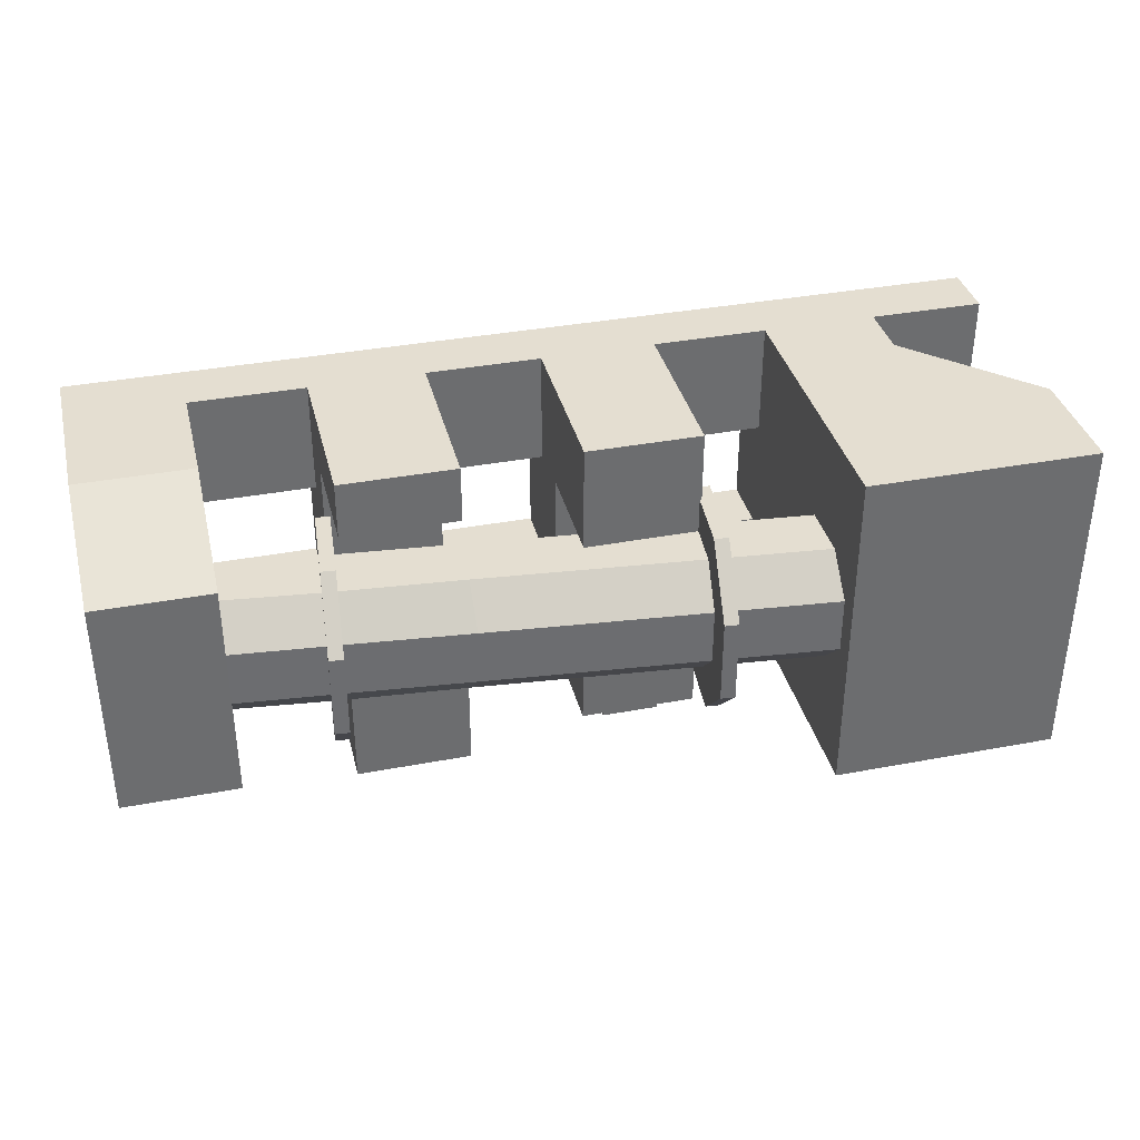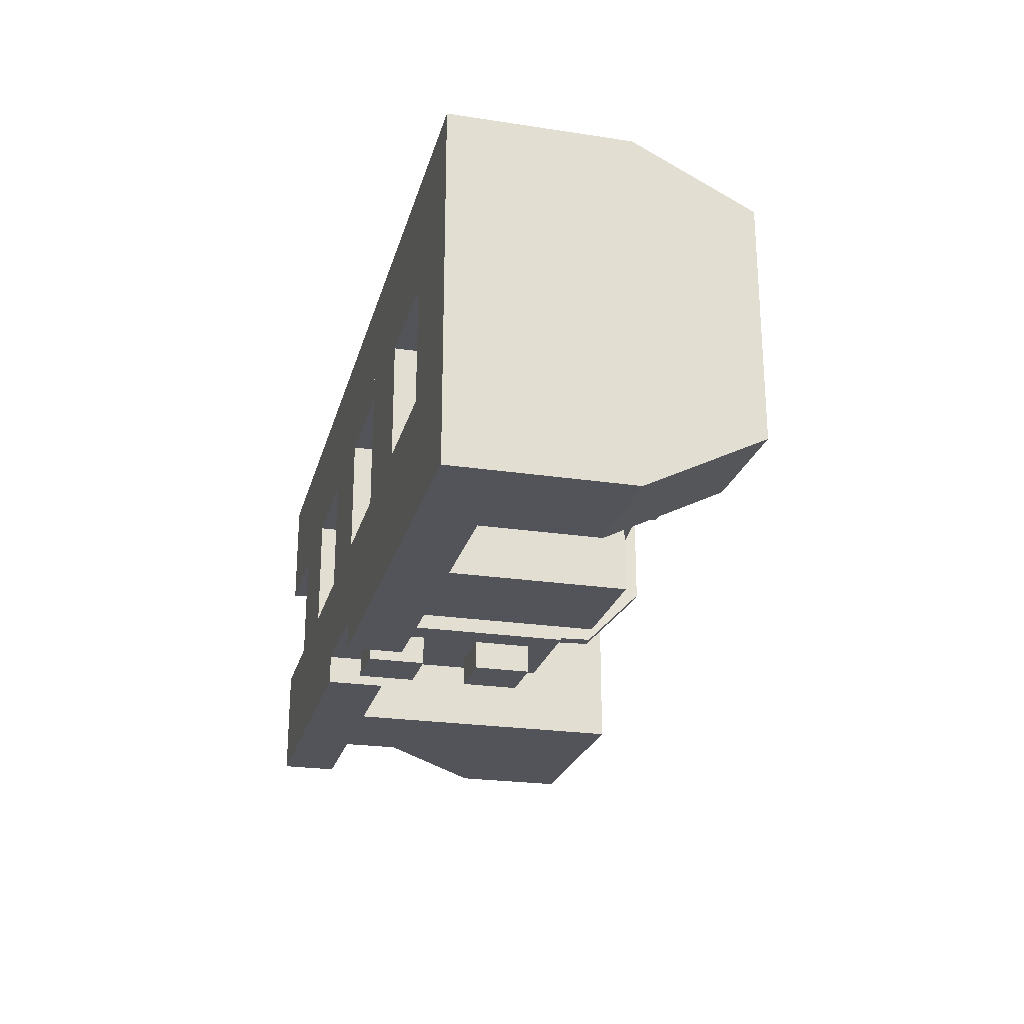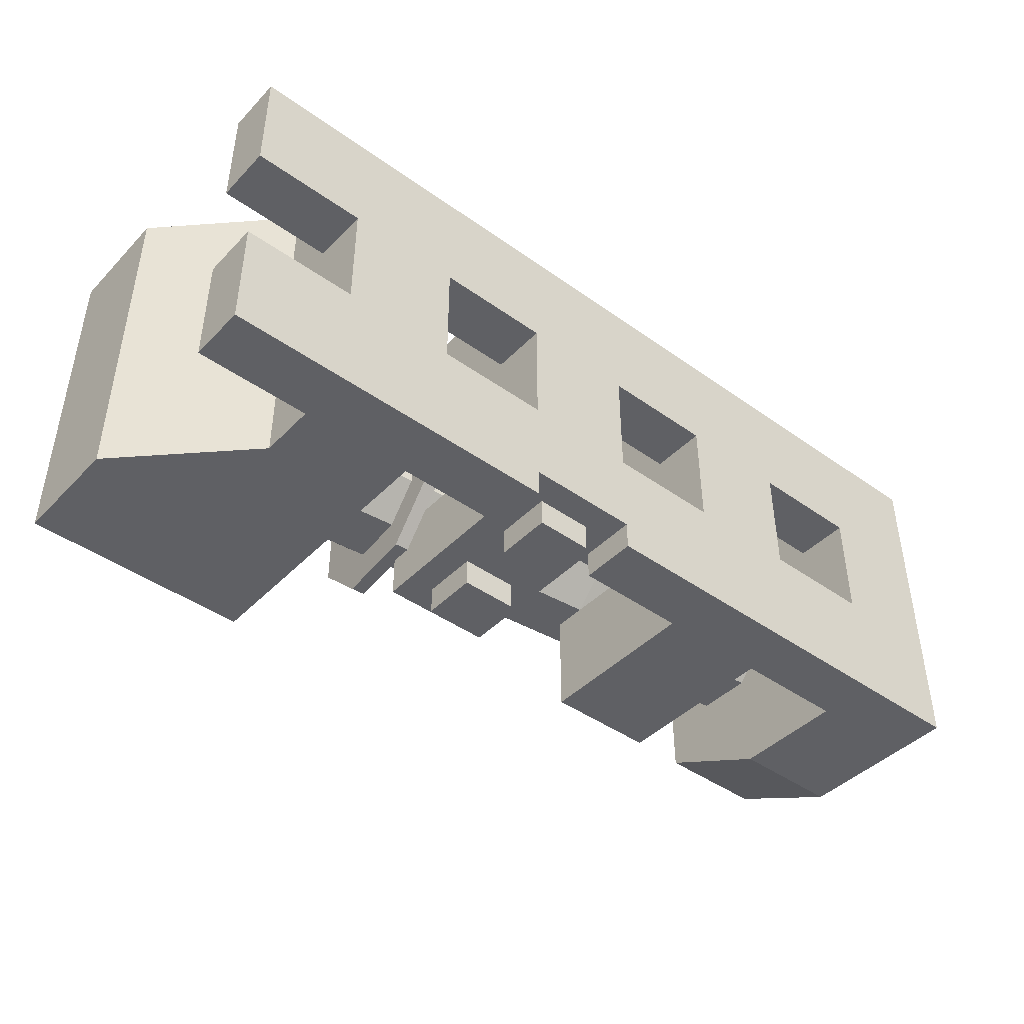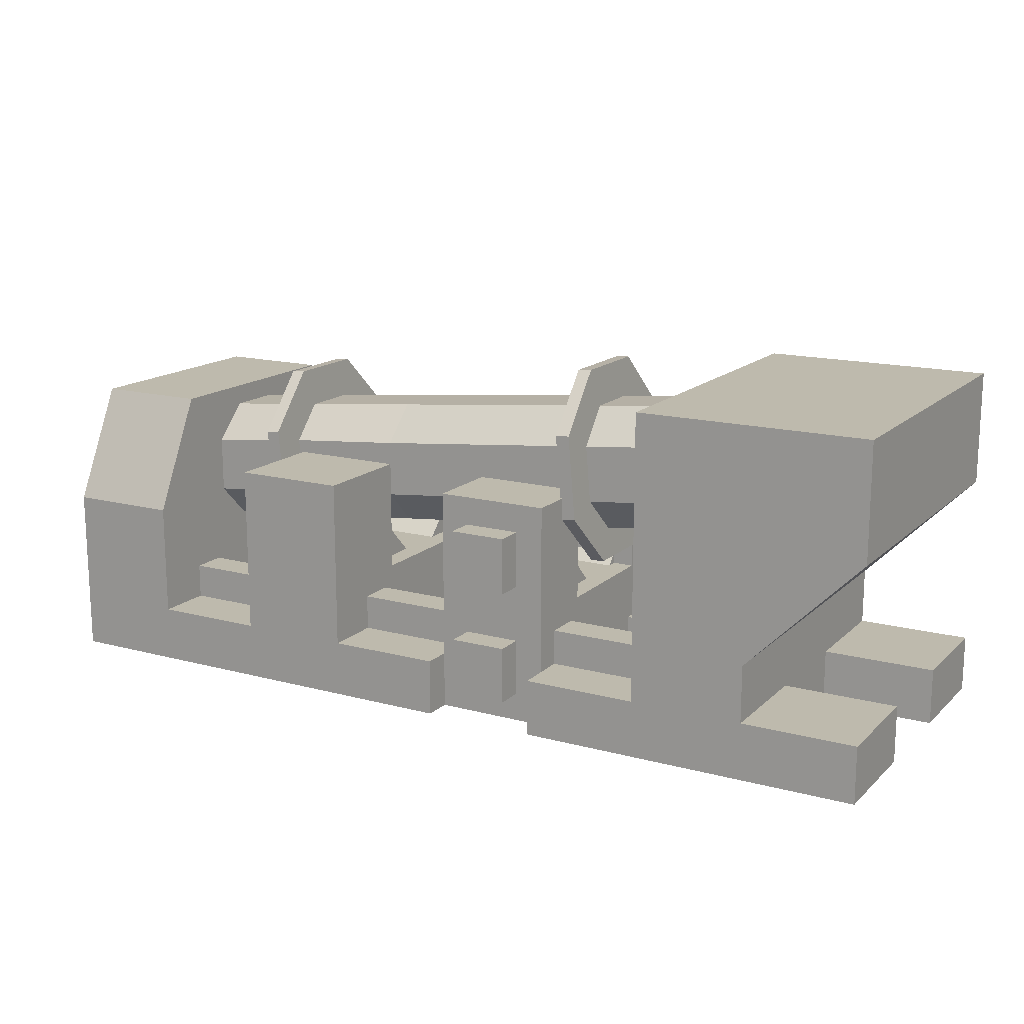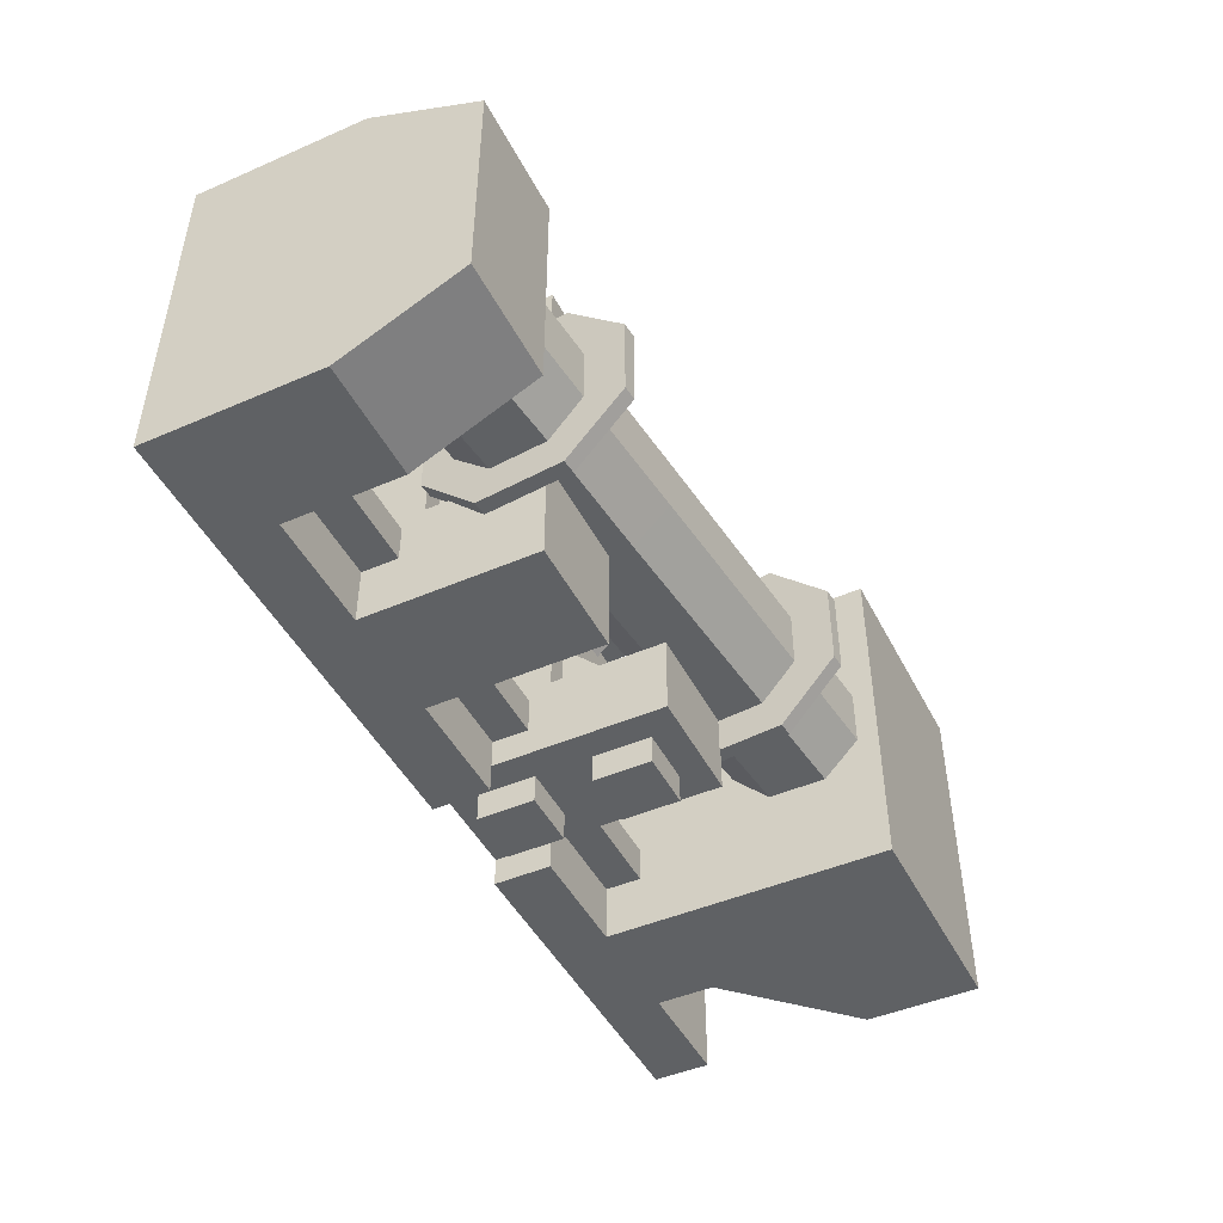
<metadata>
{"format":"obj","ext":"obj","renderer":"f3d","projection":"perspective","resolution":1024,"background":"white","views":[{"elev":36.4,"azim":166.2,"up":"+Z"},{"elev":-23.7,"azim":75.8,"up":"+Z"},{"elev":-43.3,"azim":-40.1,"up":"+Z"},{"elev":15.4,"azim":-150.5,"up":"+Y"},{"elev":-46.5,"azim":116.2,"up":"+Z"}]}
</metadata>
<code>
o Tube_Cube.002
v -2.25 -0.2502 -1
v 1.001 1.004 -0.06269
v 1.001 1.316 0.2498
v 1.001 0.7539 0.4998
v 1.001 0.504 -0.06269
v 1.001 0.1915 0.2498
v 1.001 0.1915 0.7498
v 1.001 0.504 1.062
v 1.001 1.316 0.7498
v 1.001 1.004 1.062
v -3.999 1.504 -0.06269
v -3.999 1.254 0.4998
v -3.999 1.816 0.2498
v -3.999 1.004 -0.06269
v -3.999 0.6914 0.2498
v -3.999 0.6914 0.7498
v -3.999 1.004 1.062
v -3.999 1.816 0.7498
v -3.999 1.504 1.062
v -3.062 0.5915 0.7498
v -2.999 0.9039 1.062
v -2.999 1.716 0.2498
v -2.999 1.404 -0.06269
v -3.062 0.5915 0.2498
v -2.999 1.716 0.7498
v -3.03 0.9039 -0.06269
v -2.999 1.404 1.062
v 0.1258 1.401 0.2498
v -0.9992 0.7039 -0.06269
v -0.9992 1.204 -0.06269
v -1.999 0.8039 -0.06269
v -1.999 1.304 -0.06269
v 0.1258 0.5915 1.062
v -0.9992 1.204 1.062
v -0.9992 0.7039 1.062
v -1.999 1.304 1.062
v -1.999 0.8039 1.062
v -0.9992 1.516 0.7498
v -1.999 1.616 0.7498
v 0.09451 0.279 0.2498
v -0.9992 0.3915 0.2498
v -1.999 0.4915 0.2498
v 0.09451 0.279 0.7498
v -0.9992 1.516 0.2498
v -1.999 1.616 0.2498
v -0.9992 0.3915 0.7498
v -1.999 0.4915 0.7498
v 0.1258 1.104 -0.06269
v 0.1258 0.6039 -0.06269
v 0.1258 1.104 1.062
v 0.1258 1.401 0.7498
v -5 -0.5001 1
v -6 -0.5001 1
v -5 -1 1
v -6 -1 1
v -5 -0.5001 2
v -6 -0.5001 2
v -5 -1 2
v -6 -1 2
v -6 -0.7501 1
v -5 -0.7501 1
v -5 -0.7501 2
v -6 -0.7501 2
v -5 -0.5001 -1
v -6 -0.5001 -1
v -5 -1 -1
v -6 -1 -1
v -5 -0.5001 -1e-06
v -6 -0.5001 -1e-06
v -5 -1 -1e-06
v -6 -1 -1e-06
v -6 -0.7501 -1
v -5 -0.7501 -1
v -5 -0.7501 -1e-06
v -6 -0.7501 -1e-06
v -3 -0.5001 1
v -4 -0.5001 1
v -3 -1 1
v -4 -1 1
v -3 -0.5001 2
v -4 -0.5001 2
v -3 -1 2
v -4 -1 2
v -4 -0.7501 1
v -3 -0.7501 1
v -3 -0.7501 2
v -4 -0.7501 2
v -3 -0.5001 -1
v -4 -0.5001 -1
v -3 -1 -1
v -4 -1 -1
v -3 -0.5001 -1e-06
v -4 -0.5001 -1e-06
v -3 -1 -1e-06
v -4 -1 -1e-06
v -4 -0.7501 -1
v -3 -0.7501 -1
v -3 -0.7501 -1e-06
v -4 -0.7501 -1e-06
v -1 -0.5001 -1
v -2 -0.5001 -1
v -1 -1 -1
v -2 -1 -1
v -1 -0.5001 -1e-06
v -2 -0.5001 -1e-06
v -1 -1 -1e-06
v -2 -1 -1e-06
v -2 -0.7501 -1
v -1 -0.7501 -1
v -1 -0.7501 -1e-06
v -2 -0.7501 -1e-06
v -1 -0.5001 1
v -2 -0.5001 1
v -1 -1 1
v -2 -1 1
v -1 -0.5001 2
v -2 -0.5001 2
v -1 -1 2
v -2 -1 2
v -2 -0.7501 1
v -1 -0.7501 1
v -1 -0.7501 2
v -2 -0.7501 2
v 1 -0.5001 1
v 0 -0.5001 1
v 1 -1 1
v 0 -1 1
v 1 -0.5001 2
v 0 -0.5001 2
v 1 -1 2
v 0 -1 2
v 0 -0.7501 1
v 1 -0.7501 1
v 1 -0.7501 2
v 0 -0.7501 2
v 1 -0.5001 -1
v 0 -0.5001 -1
v 1 -1 -1
v 0 -1 -1
v 1 -0.5001 -1e-06
v 0 -0.5001 -1e-06
v 1 -1 -1e-06
v 0 -1 -1e-06
v 0 -0.7501 -1
v 1 -0.7501 -1
v 1 -0.7501 -1e-06
v 0 -0.7501 -1e-06
v -4 1.999 -1
v -6 1.999 -1
v -4 0.9996 -1
v -6 0.9996 -1
v -4 1.999 2
v -6 1.999 2
v -4 0.9995 2
v -6 0.9995 2
v -4 0.9996 -1
v -6 0.9996 -1
v -4 -0.000225 -1
v -5 -0.000225 -1
v -4 0.9995 2
v -6 0.9995 2
v -4 -0.000225 2
v -5 -0.000225 2
v -4 -0.000225 -1
v -5 -0.000225 -1
v -4 -1 -1
v -5 -1 -1
v -4 -0.000225 2
v -5 -0.000225 2
v -4 -1 2
v -5 -1 2
v 0 -0.000225 -1
v -1 -0.000225 -1
v 0 -1 -1
v -1 -1 -1
v 0 -0.000225 2
v -1 -0.000225 2
v 0 -1 2
v -1 -1 2
v 2 -0.5001 -1e-06
v 1 -0.5001 -1e-06
v 2 -1 -1e-06
v 1 -1 -1e-06
v 2 -0.5001 2
v 1 -0.5001 2
v 2 -1 2
v 1 -1 2
v 2 -0.5001 -1
v 1 -0.5001 -1
v 2 -1 -1
v 1 -1 -1
v 2 -0.5001 -1e-06
v 1 -0.5001 -1e-06
v 2 -1 -1e-06
v 1 -1 -1e-06
v -2 -0.000225 -0.75
v -3 -0.000225 -0.75
v -2 -1 -0.75
v -3 -1 -0.75
v -2 -0.000225 2
v -3 -0.000225 2
v -2 -1 2
v -3 -1 2
v -3 -0.000225 0.625
v -2 -0.000225 0.625
v -2 -1 0.625
v -3 -1 0.625
v -2 0.9996 -0.75
v -3 0.9996 -0.75
v -2 -0.000225 -0.75
v -3 -0.000225 -0.75
v -2 0.9996 -0.0625
v -3 0.9996 -0.0625
v -2 -0.000225 -0.0625
v -3 -0.000225 -0.0625
v -2 0.9996 -0.375
v -3 0.9996 -0.375
v -3 -0.000225 -0.375
v -2 -0.000225 -0.375
v -2 0.9996 1.062
v -3 0.9996 1.062
v -2 -0.000225 1.062
v -3 -0.000225 1.062
v -2 0.9995 2
v -3 0.9995 2
v -2 -0.000225 2
v -3 -0.000225 2
v -2 0.9996 1.437
v -3 0.9995 1.437
v -3 -0.000225 1.437
v -2 -0.000225 1.437
v 0 0.9996 -1
v -1 0.9996 -1
v 0 -0.000225 -1
v -1 -0.000225 -1
v 0 0.9996 -0.0625
v -1 0.9996 -0.0625
v 0 -0.000225 -0.0625
v -1 -0.000225 -0.0625
v 0 0.9996 -0.625
v -1 0.9996 -0.625
v -1 -0.000225 -0.625
v 0 -0.000225 -0.625
v -2.75 -0.2502 -1
v -2.25 -0.7501 -1
v -2.75 -0.7501 -1
v -2.25 -0.2502 -0.75
v -2.75 -0.2502 -0.75
v -2.25 -0.7501 -0.75
v -2.75 -0.7501 -0.75
v -2.25 0.7496 -1
v -2.75 0.7496 -1
v -2.25 0.2497 -1
v -2.75 0.2497 -1
v -2.25 0.7496 -0.75
v -2.75 0.7496 -0.75
v -2.25 0.2497 -0.75
v -2.75 0.2497 -0.75
v -3 -0.1877 -0.5
v -4 -0.1877 -0.5
v -3 -0.5001 -0.5
v -4 -0.5001 -0.5
v -3 -0.1877 -0.1875
v -4 -0.1877 -0.1875
v -3 -0.5001 -0.1875
v -4 -0.5001 -0.1875
v -1 -0.1877 -0.5
v -2 -0.1877 -0.5
v -1 -0.5001 -0.5
v -2 -0.5001 -0.5
v -1 -0.1877 -0.1875
v -2 -0.1877 -0.1875
v -1 -0.5001 -0.1875
v -2 -0.5001 -0.1875
v 1 -0.1877 -0.5
v 0 -0.1877 -0.5
v 1 -0.5001 -0.5
v 0 -0.5001 -0.5
v 1 -0.1877 -0.1875
v 0 -0.1877 -0.1875
v 1 -0.5001 -0.1875
v 0 -0.5001 -0.1875
v 0 0.9996 1.5
v -1 0.9996 1.5
v 0 -0.000225 1.5
v -1 -0.000225 1.5
v 0 0.9996 2
v -1 0.9996 2
v 0 -0.000225 2
v -1 -0.000225 2
v 2 0.4997 -1
v 1 0.4997 -1
v 2 -0.5001 -1
v 1 -0.5001 -1
v 2 0.4997 2
v 1 0.4997 2
v 2 -0.5001 2
v 1 -0.5001 2
v 2 1.499 -0.5
v 1 1.499 -0.5
v 2 0.4997 -1
v 1 0.4997 -1
v 2 1.499 1.5
v 1 1.499 1.5
v 2 0.4997 2
v 1 0.4997 2
v -0.1875 -0.02037 0.4976
v -0.1875 0.1122 -0.5188
v -0.8125 0.1122 -0.5188
v -0.1875 -0.4622 0.05568
v -0.8125 -0.4622 0.05568
v -0.1875 0.554 -0.0769
v -0.8125 0.554 -0.0769
v -0.8125 -0.02037 0.4976
v -0.1875 -0.02037 0.9399
v -0.1875 0.1122 1.956
v -0.8125 0.1122 1.956
v -0.1875 -0.4622 1.382
v -0.8125 -0.4622 1.382
v -0.1875 0.554 1.514
v -0.8125 0.554 1.514
v -0.8125 -0.02037 0.9399
v -2.188 -0.02037 0.9399
v -2.188 0.1122 1.956
v -2.812 0.1122 1.956
v -2.188 -0.4622 1.382
v -2.812 -0.4622 1.382
v -2.188 0.554 1.514
v -2.812 0.554 1.514
v -2.812 -0.02037 0.9399
v -2.188 -0.02037 0.4976
v -2.188 0.1122 -0.5188
v -2.812 0.1122 -0.5188
v -2.188 -0.4622 0.05568
v -2.812 -0.4622 0.05568
v -2.188 0.554 -0.0769
v -2.812 0.554 -0.0769
v -2.812 -0.02037 0.4976
v -3.044 0.3087 0.125
v -3.168 0.3196 0.125
v -3 0.8066 -0.375
v -3.125 0.8175 -0.375
v -3.044 0.3087 0.875
v -3.168 0.3196 0.875
v -3 0.8066 1.375
v -3.125 0.8175 1.375
v -2.935 1.554 -0.375
v -3.059 1.565 -0.375
v -3 0.8066 -0.375
v -3.125 0.8175 -0.375
v -2.935 1.554 1.375
v -3.059 1.565 1.375
v -3 0.8066 1.375
v -3.125 0.8175 1.375
v -2.891 2.052 0.125
v -3.016 2.062 0.125
v -2.935 1.554 -0.375
v -3.059 1.565 -0.375
v -2.891 2.052 0.875
v -3.016 2.062 0.875
v -2.935 1.554 1.375
v -3.059 1.565 1.375
v 0.08118 -0.003769 0.125
v -0.04334 0.007123 0.125
v 0.1248 0.4942 -0.375
v 0.000237 0.5051 -0.375
v 0.08118 -0.003769 0.875
v -0.04334 0.007123 0.875
v 0.1248 0.4942 1.375
v 0.000237 0.5051 1.375
v 0.1901 1.241 -0.375
v 0.0656 1.252 -0.375
v 0.1248 0.4942 -0.375
v 0.000237 0.5051 -0.375
v 0.1901 1.241 1.375
v 0.0656 1.252 1.375
v 0.1248 0.4942 1.375
v 0.000237 0.5051 1.375
v 0.2337 1.739 0.125
v 0.1092 1.75 0.125
v 0.1901 1.241 -0.375
v 0.0656 1.252 -0.375
v 0.2337 1.739 0.875
v 0.1092 1.75 0.875
v 0.1901 1.241 1.375
v 0.0656 1.252 1.375
f 2 3 4
f 5 2 4
f 6 5 4
f 7 6 4
f 7 4 8
f 9 4 3
f 10 4 9
f 10 8 4
f 11 12 13
f 14 12 11
f 15 12 14
f 16 12 15
f 16 17 12
f 18 13 12
f 19 18 12
f 19 12 17
f 20 21 17 16
f 22 23 11 13
f 24 20 16 15
f 25 22 13 18
f 26 24 15 14
f 27 25 18 19
f 21 27 19 17
f 23 26 14 11
f 48 49 29 30
f 30 29 31 32
f 32 31 26 23
f 33 50 34 35
f 35 34 36 37
f 37 36 27 21
f 50 51 38 34
f 34 38 39 36
f 36 39 25 27
f 49 40 41 29
f 29 41 42 31
f 31 42 24 26
f 51 28 44 38
f 38 44 45 39
f 39 45 22 25
f 40 43 46 41
f 41 46 47 42
f 42 47 20 24
f 28 48 30 44
f 44 30 32 45
f 45 32 23 22
f 43 33 35 46
f 46 35 37 47
f 47 37 21 20
f 7 8 33 43
f 3 2 48 28
f 6 7 43 40
f 9 3 28 51
f 5 6 40 49
f 10 9 51 50
f 8 10 50 33
f 2 5 49 48
f 52 61 60 53
f 57 63 62 56
f 52 53 57 56
f 55 54 58 59
f 53 60 63 57
f 55 60 61 54
f 58 62 63 59
f 59 63 60 55
f 64 73 72 65
f 69 75 74 68
f 64 65 69 68
f 67 66 70 71
f 65 72 75 69
f 67 72 73 66
f 70 74 75 71
f 71 75 72 67
f 76 85 84 77
f 81 87 86 80
f 76 77 81 80
f 79 78 82 83
f 79 84 85 78
f 82 86 87 83
f 88 97 96 89
f 93 99 98 92
f 88 89 93 92
f 91 90 94 95
f 92 98 97 88
f 91 96 97 90
f 90 97 98 94
f 94 98 99 95
f 100 109 108 101
f 105 111 110 104
f 100 101 105 104
f 103 102 106 107
f 101 108 111 105
f 103 108 109 102
f 106 110 111 107
f 107 111 108 103
f 112 121 120 113
f 117 123 122 116
f 112 113 117 116
f 115 114 118 119
f 115 120 121 114
f 118 122 123 119
f 124 133 132 125
f 129 135 134 128
f 124 125 129 128
f 127 126 130 131
f 127 132 133 126
f 130 134 135 131
f 136 145 144 137
f 141 147 146 140
f 136 137 141 140
f 139 138 142 143
f 139 144 145 138
f 142 146 147 143
f 151 149 148 150
f 154 152 153 155
f 148 149 153 152
f 150 148 152 154
f 155 153 149 151
f 159 157 156 158
f 162 160 161 163
f 158 156 160 162
f 163 161 157 159
f 167 165 164 166
f 170 168 169 171
f 166 164 168 170
f 171 169 165 167
f 186 184 185 187
f 182 180 184 186
f 187 185 181 183
f 191 189 188 190
f 191 190 194 195
f 190 188 192 194
f 195 193 189 191
f 199 197 196 198
f 211 209 208 210
f 214 212 213 215
f 223 221 220 222
f 226 224 225 227
f 235 233 232 234
f 238 236 237 239
f 246 244 1 245
f 249 247 248 250
f 1 244 248 247
f 246 245 249 250
f 245 1 247 249
f 250 248 244 246
f 254 252 251 253
f 257 255 256 258
f 251 252 256 255
f 254 253 257 258
f 253 251 255 257
f 258 256 252 254
f 262 260 259 261
f 265 263 264 266
f 259 260 264 263
f 262 261 265 266
f 261 259 263 265
f 266 264 260 262
f 270 268 267 269
f 273 271 272 274
f 267 268 272 271
f 270 269 273 274
f 269 267 271 273
f 274 272 268 270
f 278 276 275 277
f 281 279 280 282
f 275 276 280 279
f 278 277 281 282
f 277 275 279 281
f 282 280 276 278
f 286 284 283 285
f 289 287 288 290
f 283 284 288 287
f 286 285 289 290
f 285 283 287 289
f 290 288 284 286
f 294 292 291 293
f 297 295 296 298
f 293 291 295 297
f 298 296 292 294
f 302 300 299 301
f 305 303 304 306
f 299 300 304 303
f 301 299 303 305
f 306 304 300 302
f 311 309 308 310
f 307 312 313 314
f 308 309 313 312
f 311 310 307 314
f 310 308 312 307
f 314 313 309 311
f 316 317 319 318
f 321 320 315 322
f 321 317 316 320
f 315 318 319 322
f 320 316 318 315
f 317 321 322 319
f 324 325 327 326
f 329 328 323 330
f 329 325 324 328
f 323 326 327 330
f 328 324 326 323
f 325 329 330 327
f 335 333 332 334
f 331 336 337 338
f 332 333 337 336
f 335 334 331 338
f 334 332 336 331
f 338 337 333 335
f 339 340 342 341
f 344 343 345 346
f 344 340 339 343
f 343 339 341 345
f 340 344 346 342
f 350 348 347 349
f 353 351 352 354
f 349 347 351 353
f 354 352 348 350
f 358 356 355 357
f 361 359 360 362
f 355 356 360 359
f 357 355 359 361
f 362 360 356 358
f 363 364 366 365
f 368 367 369 370
f 368 364 363 367
f 367 363 365 369
f 364 368 370 366
f 374 372 371 373
f 377 375 376 378
f 373 371 375 377
f 378 376 372 374
f 382 380 379 381
f 385 383 384 386
f 379 380 384 383
f 381 379 383 385
f 386 384 380 382
f 167 166 170 171
f 175 173 172 174
f 178 176 177 179
f 172 173 177 176
f 175 174 178 179
f 174 172 176 178
f 179 177 173 175
f 183 182 186 187
f 202 200 201 203
f 200 205 204 201
f 203 207 206 202
f 202 206 205 200
f 201 204 207 203
f 197 204 205 196
f 196 205 206 198
f 198 206 207 199
f 199 207 204 197
f 209 217 216 208
f 210 219 218 211
f 208 216 219 210
f 211 218 217 209
f 212 216 217 213
f 213 217 218 215
f 215 218 219 214
f 214 219 216 212
f 221 229 228 220
f 222 231 230 223
f 220 228 231 222
f 223 230 229 221
f 224 228 229 225
f 225 229 230 227
f 227 230 231 226
f 226 231 228 224
f 233 241 240 232
f 234 243 242 235
f 232 240 243 234
f 235 242 241 233
f 236 240 241 237
f 237 241 242 239
f 239 242 243 238
f 238 243 240 236

</code>
